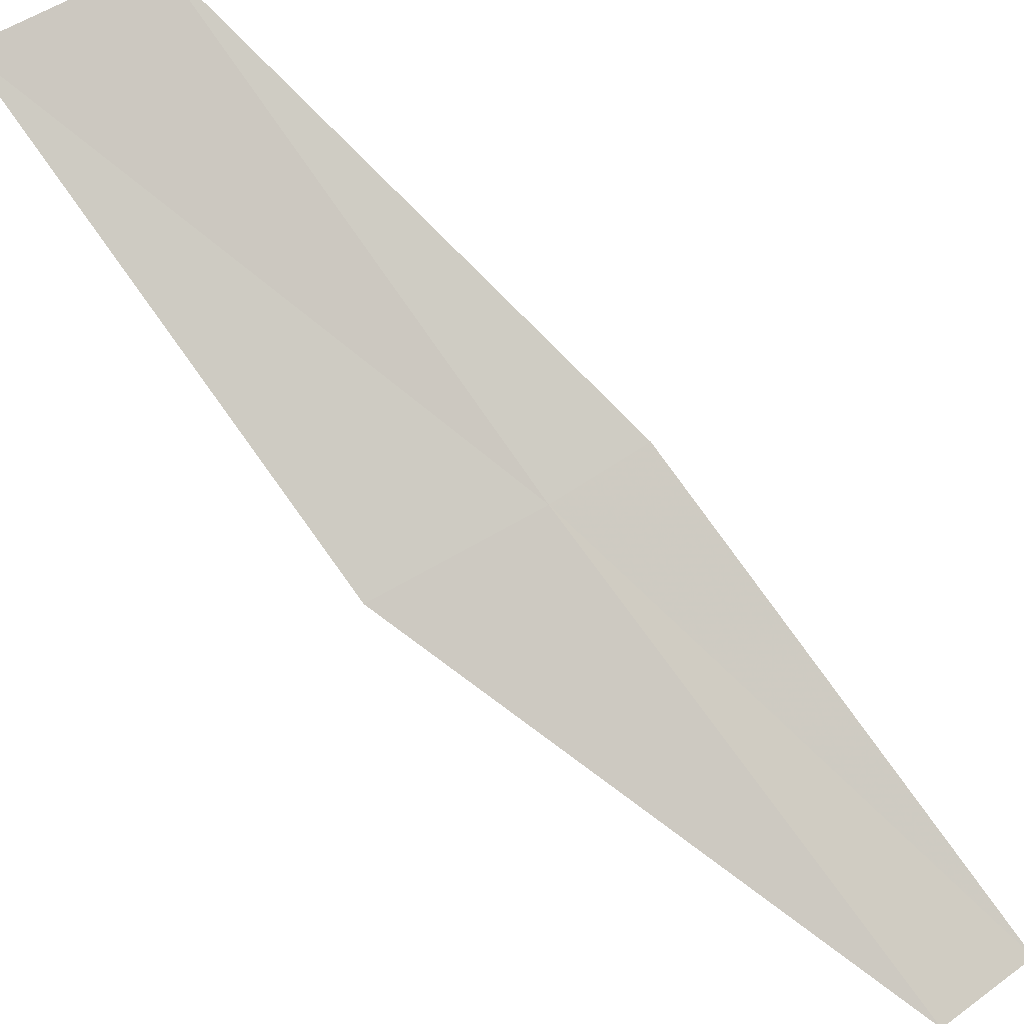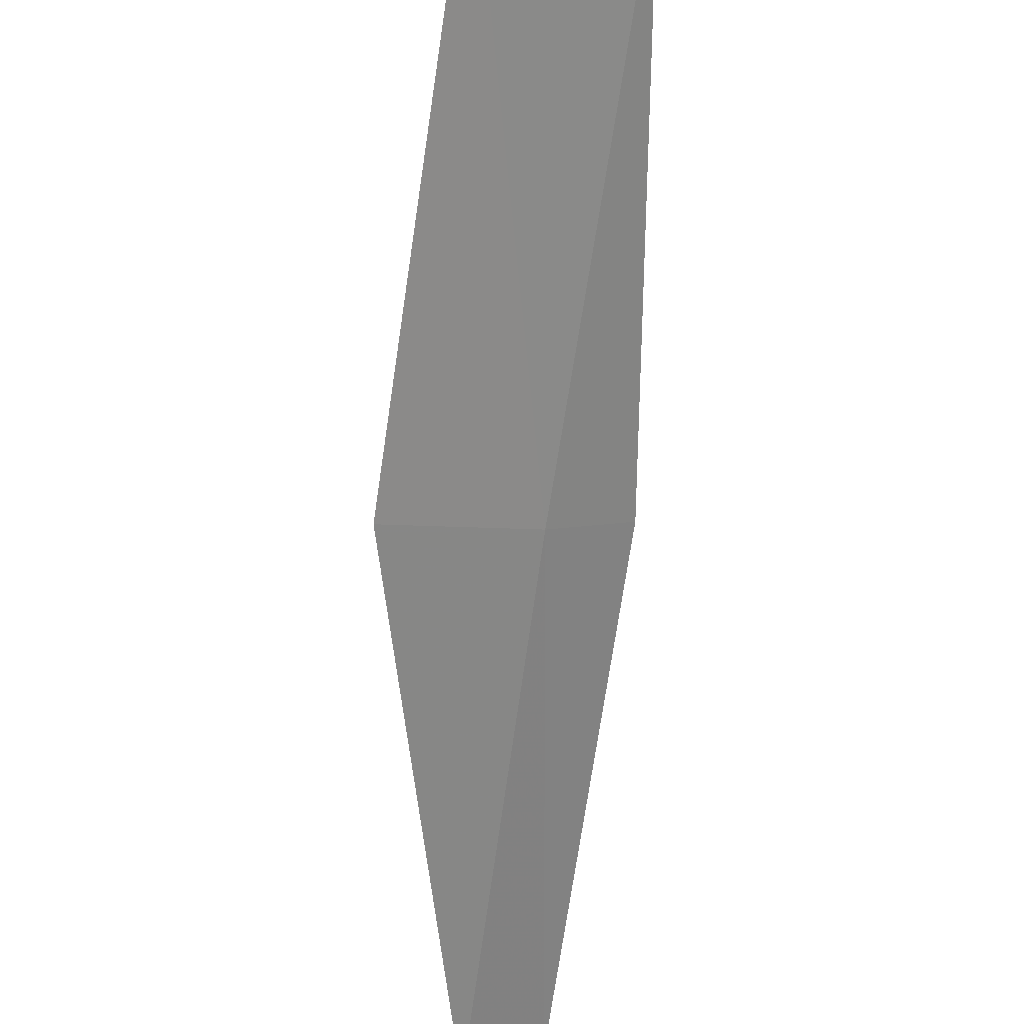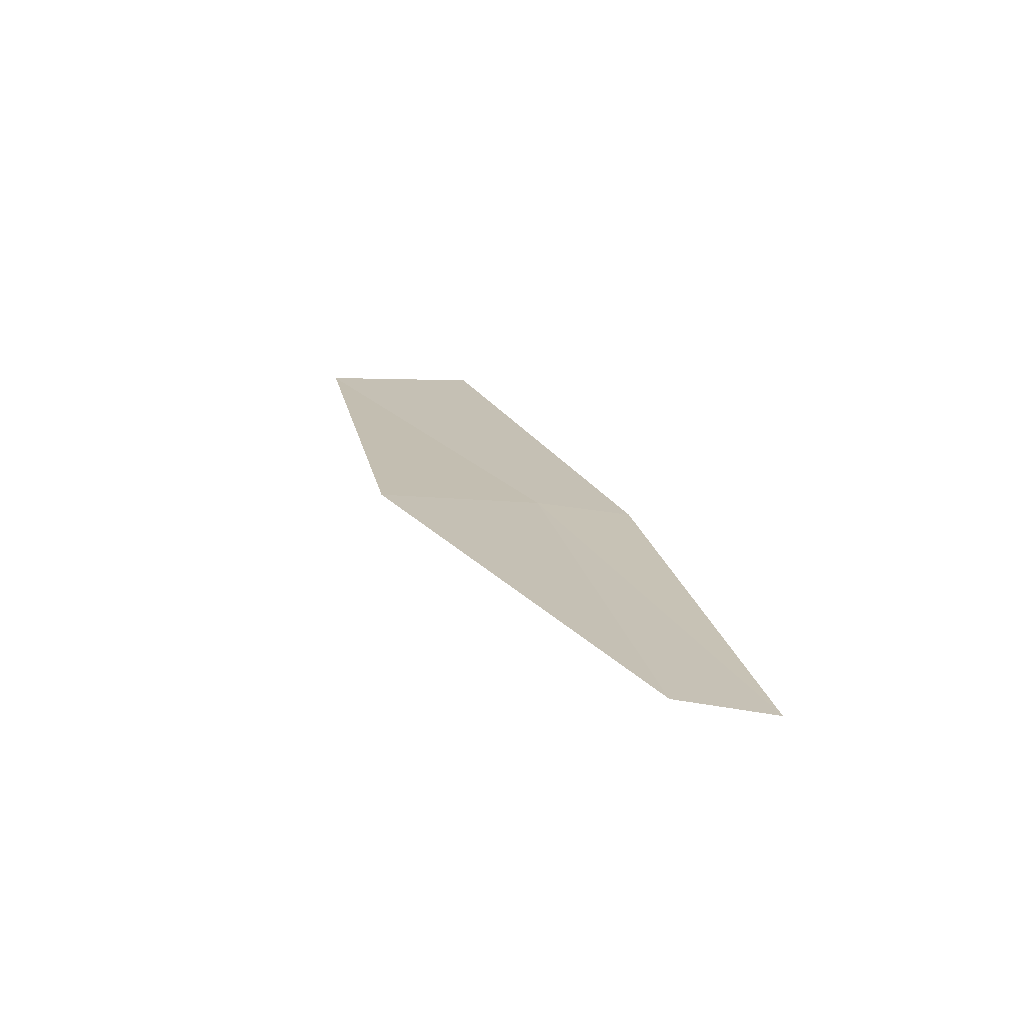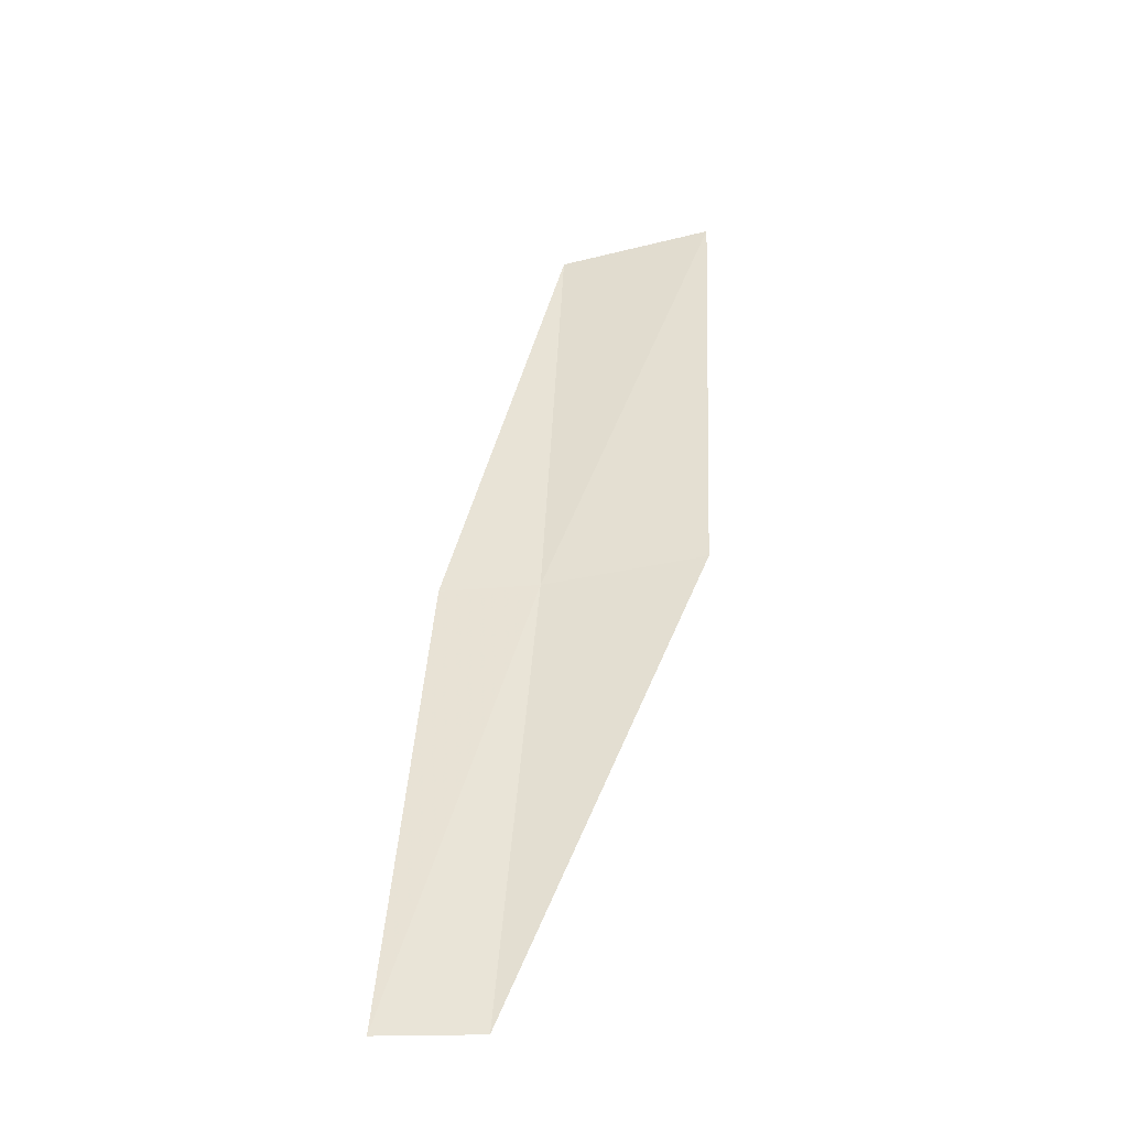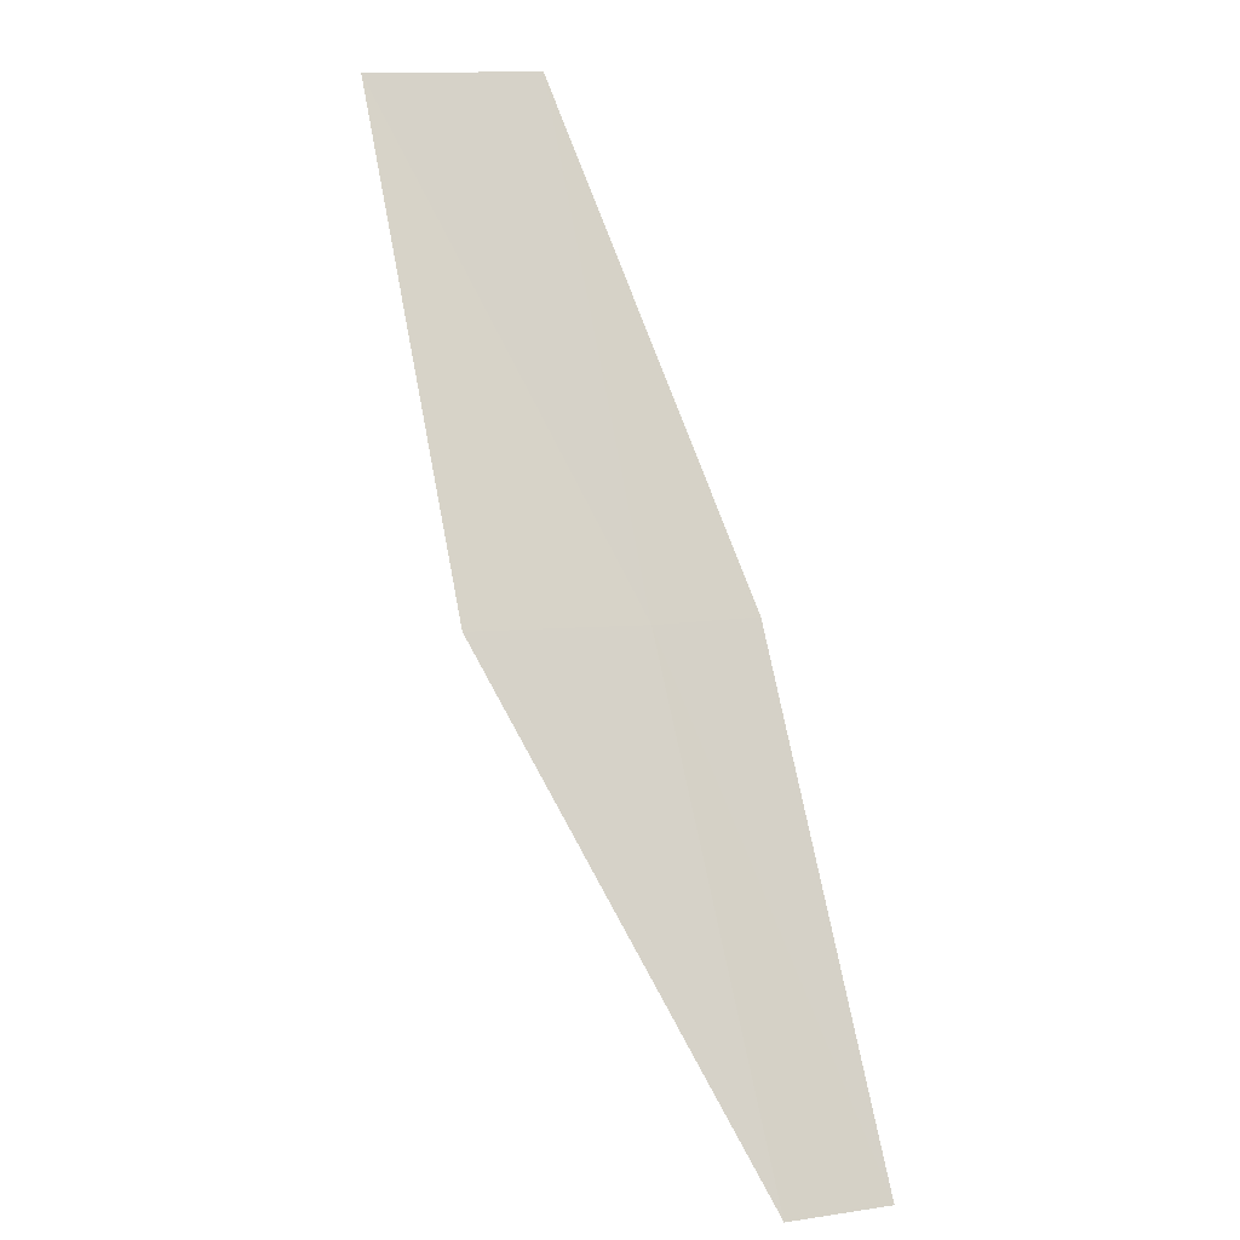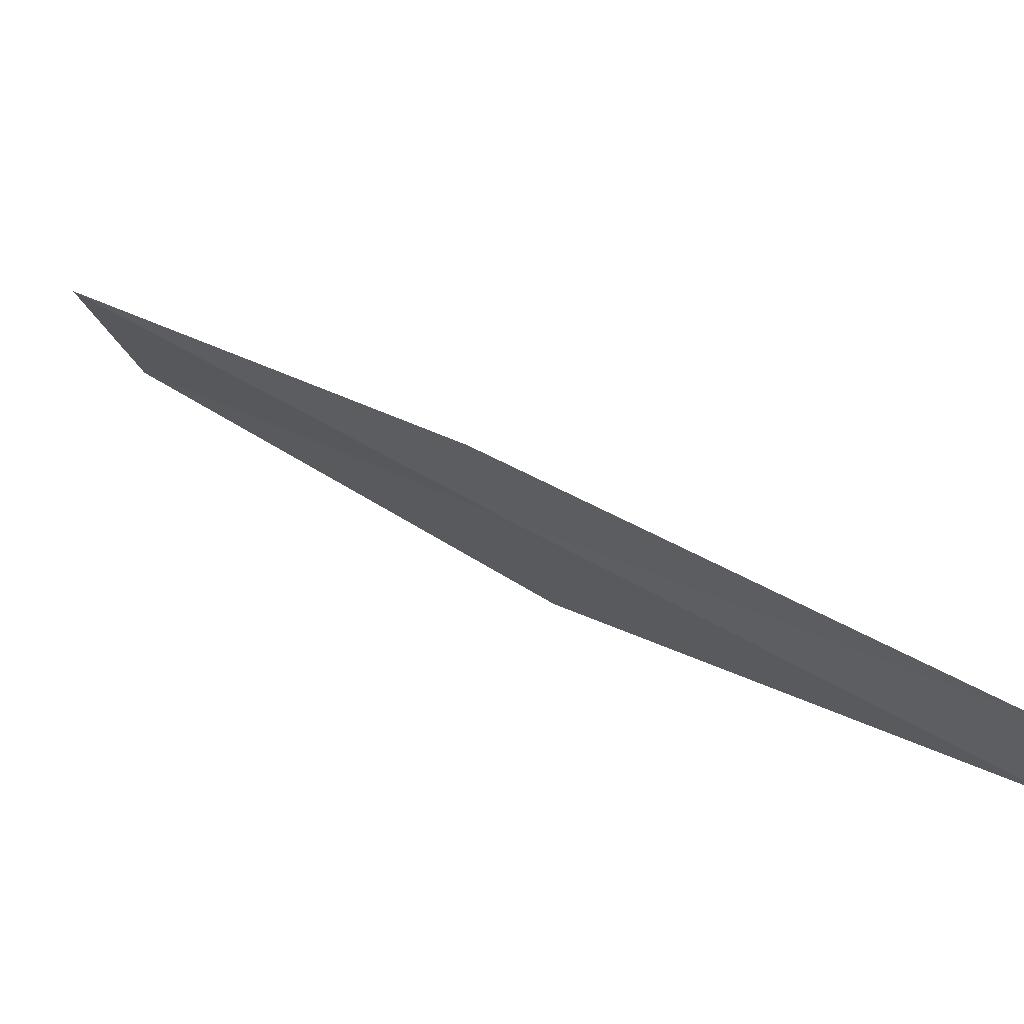
<metadata>
{"format":"obj","ext":"obj","renderer":"f3d","projection":"perspective","resolution":1024,"background":"white","views":[{"elev":-57.0,"azim":18.6,"up":"+Y"},{"elev":-43.8,"azim":-30.3,"up":"+Y"},{"elev":-42.0,"azim":19.3,"up":"+Z"},{"elev":-77.4,"azim":-146.1,"up":"+Z"},{"elev":19.3,"azim":17.6,"up":"+Z"},{"elev":-2.4,"azim":106.6,"up":"+Y"}]}
</metadata>
<code>
v -17.67 -14.94 16
v -18.42 -14 18
v -17.28 -14.72 16
v -19.12 -14.26 18
v -18.34 -15.24 16
v -16.49 -15.61 14
v -16.86 -15.85 14
f 1 3 2
f 1 2 4
f 1 4 5
f 1 6 3
f 1 7 6
f 1 5 7

</code>
